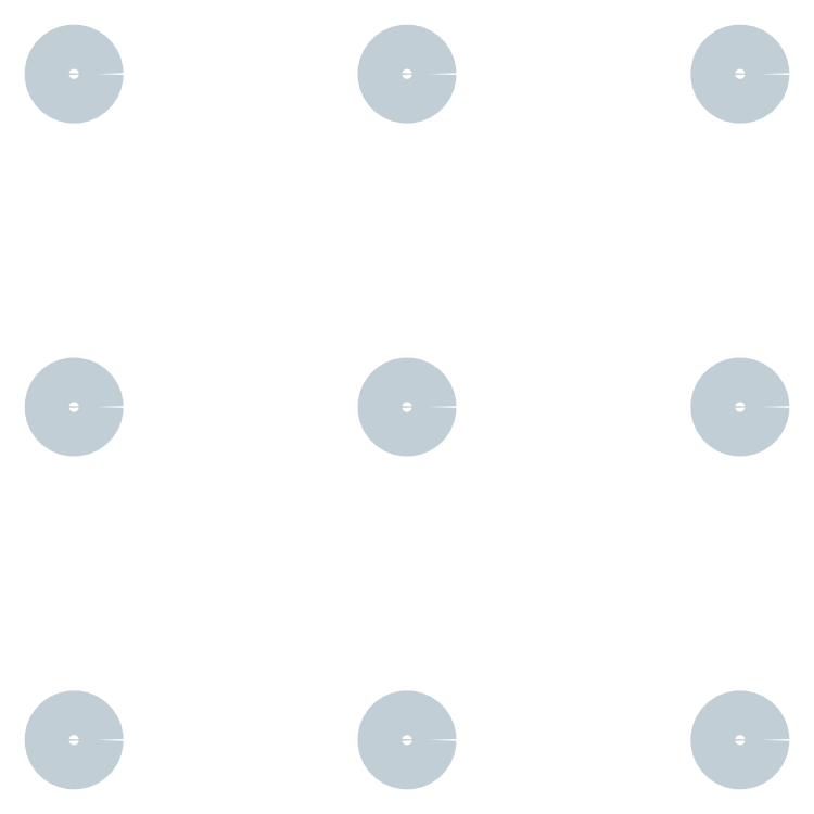
<metadata>
{"format":"dxf","ext":"dxf","renderer":"ezdxf+matplotlib","layout":"modelspace","background":"white","min_lineweight":24,"dpi":150}
</metadata>
<code>
0
SECTION
2
ENTITIES
0
CIRCLE
8
0
10
-15
20
-15
30
0
40
1
0
CIRCLE
8
0
10
0
20
-15
30
0
40
1
0
CIRCLE
8
0
10
15
20
-15
30
0
40
1
0
CIRCLE
8
0
10
15
20
0
30
0
40
1
0
CIRCLE
8
0
10
0
20
0
30
0
40
1
0
CIRCLE
8
0
10
-15
20
0
30
0
40
1
0
CIRCLE
8
0
10
-15
20
15
30
0
40
1
0
CIRCLE
8
0
10
0
20
15
30
0
40
1
0
CIRCLE
8
0
10
15
20
15
30
0
40
1
0
ENDSEC
0
EOF

</code>
